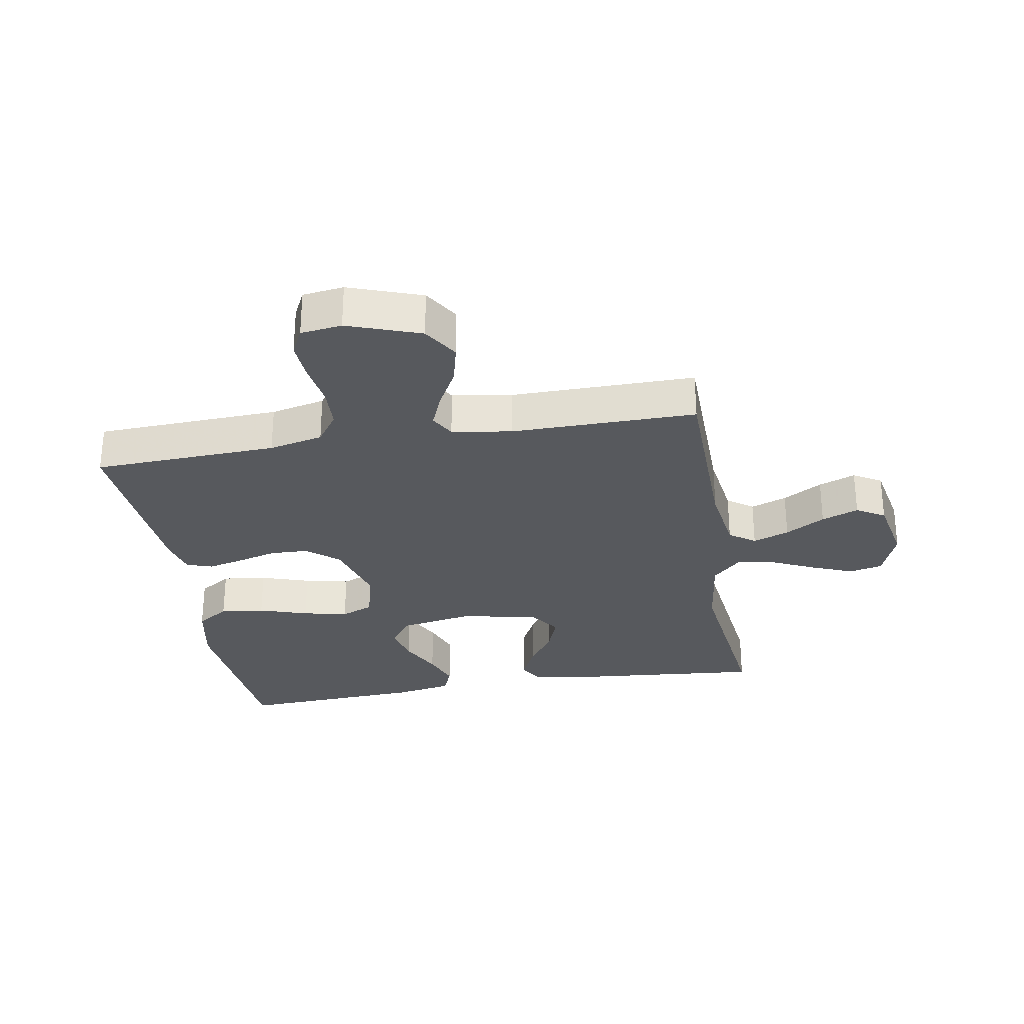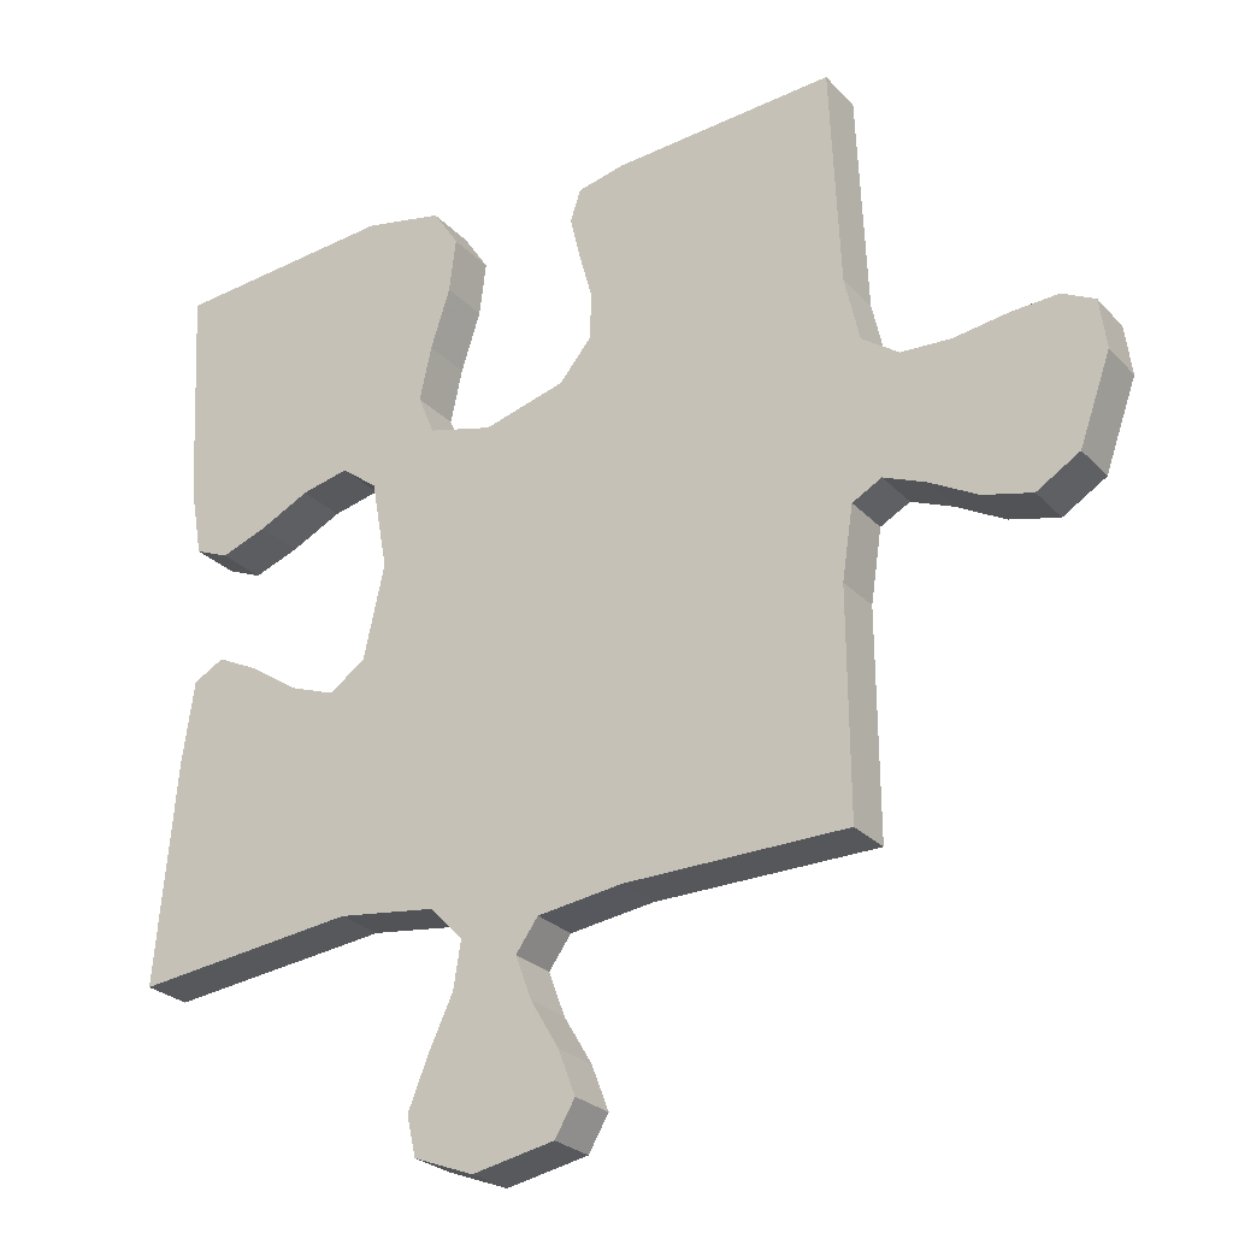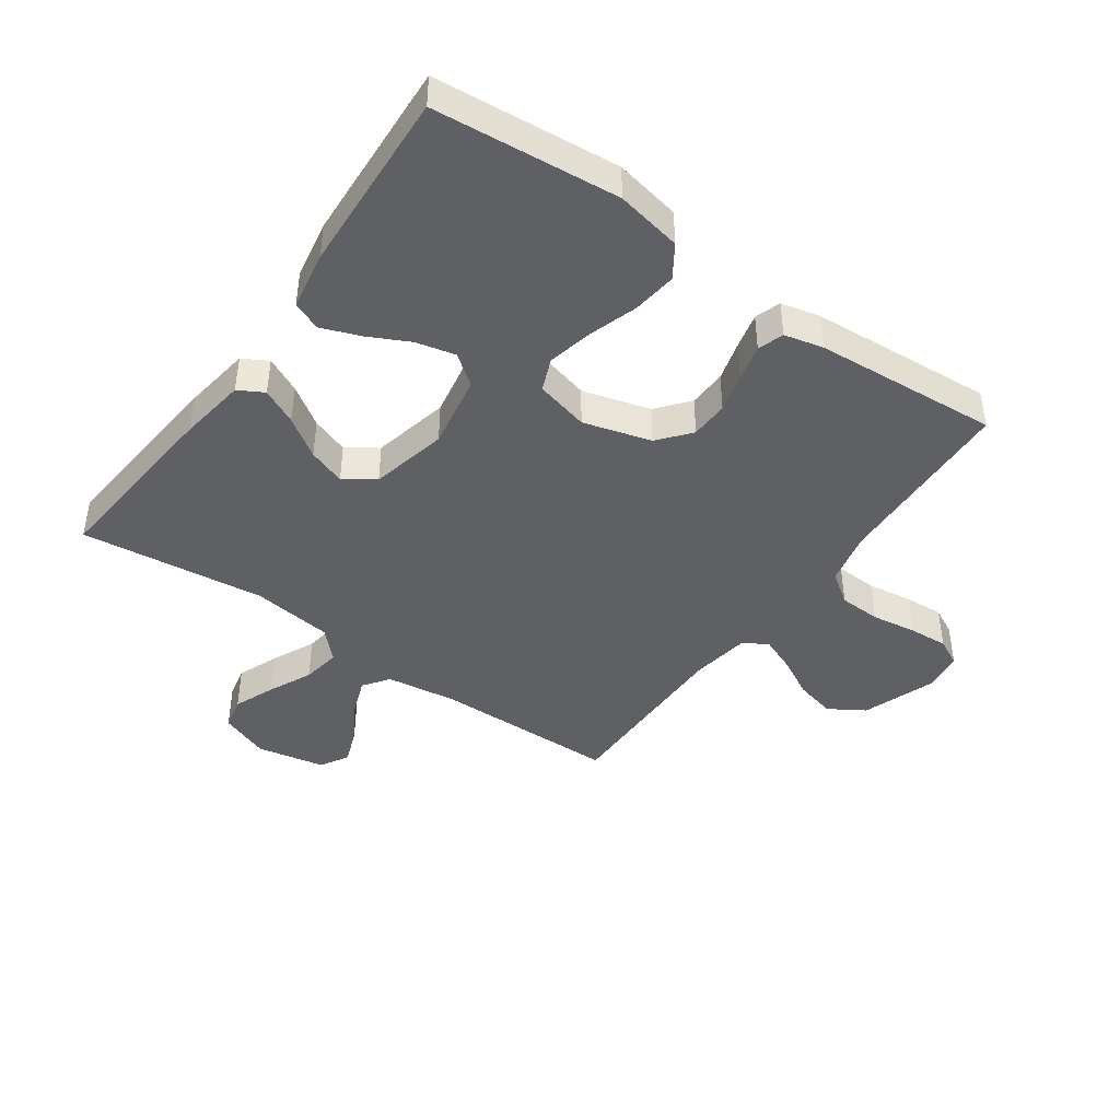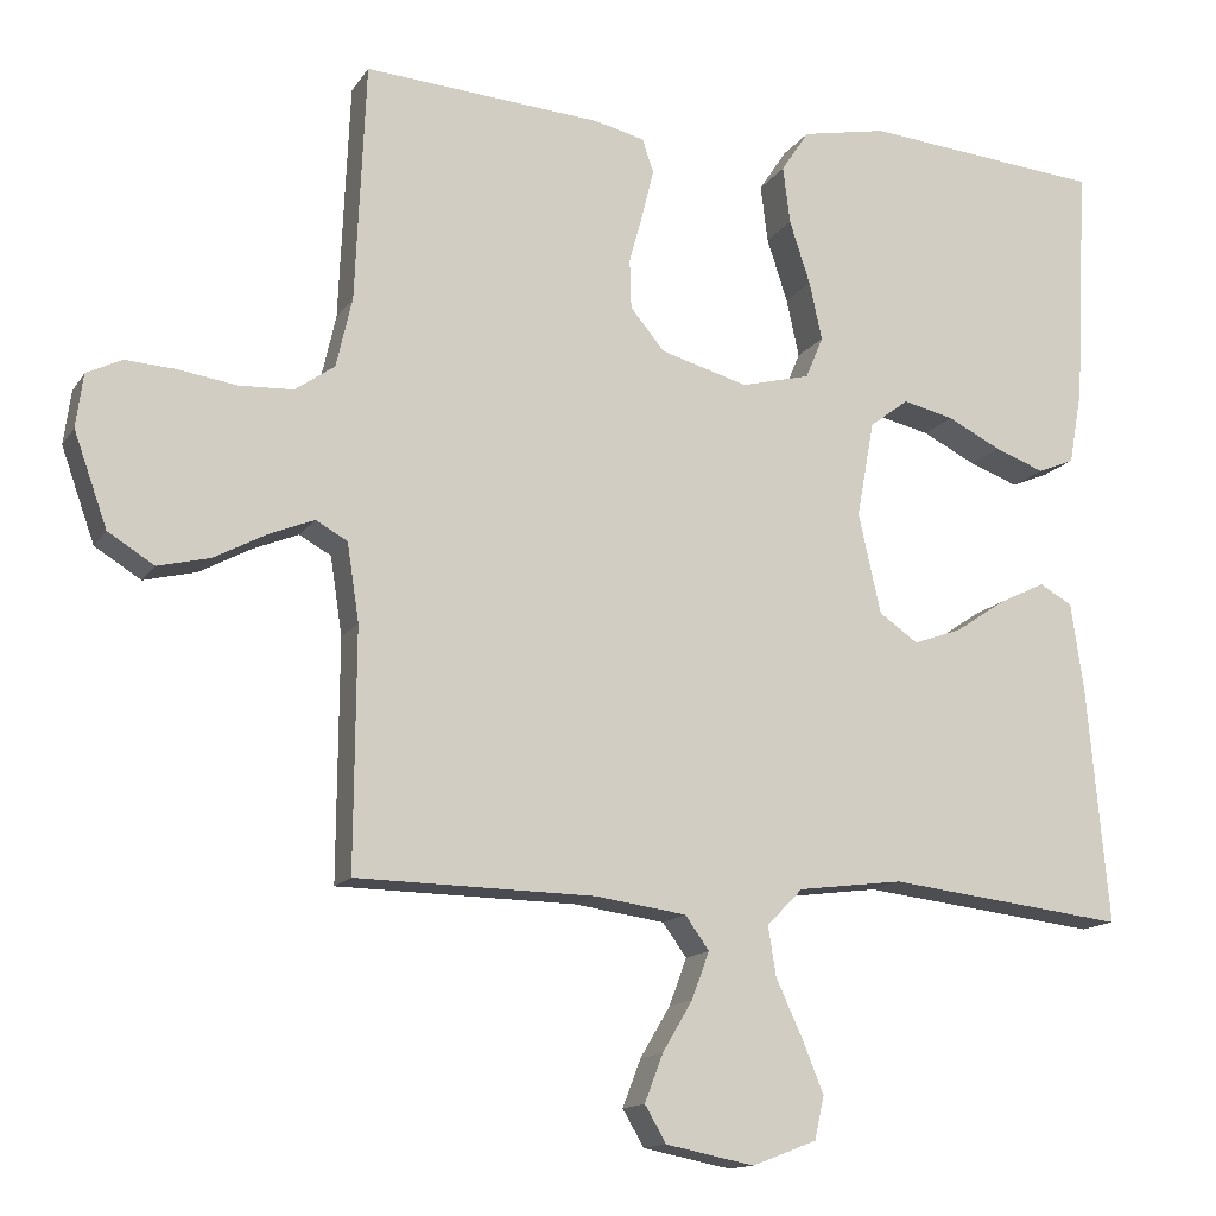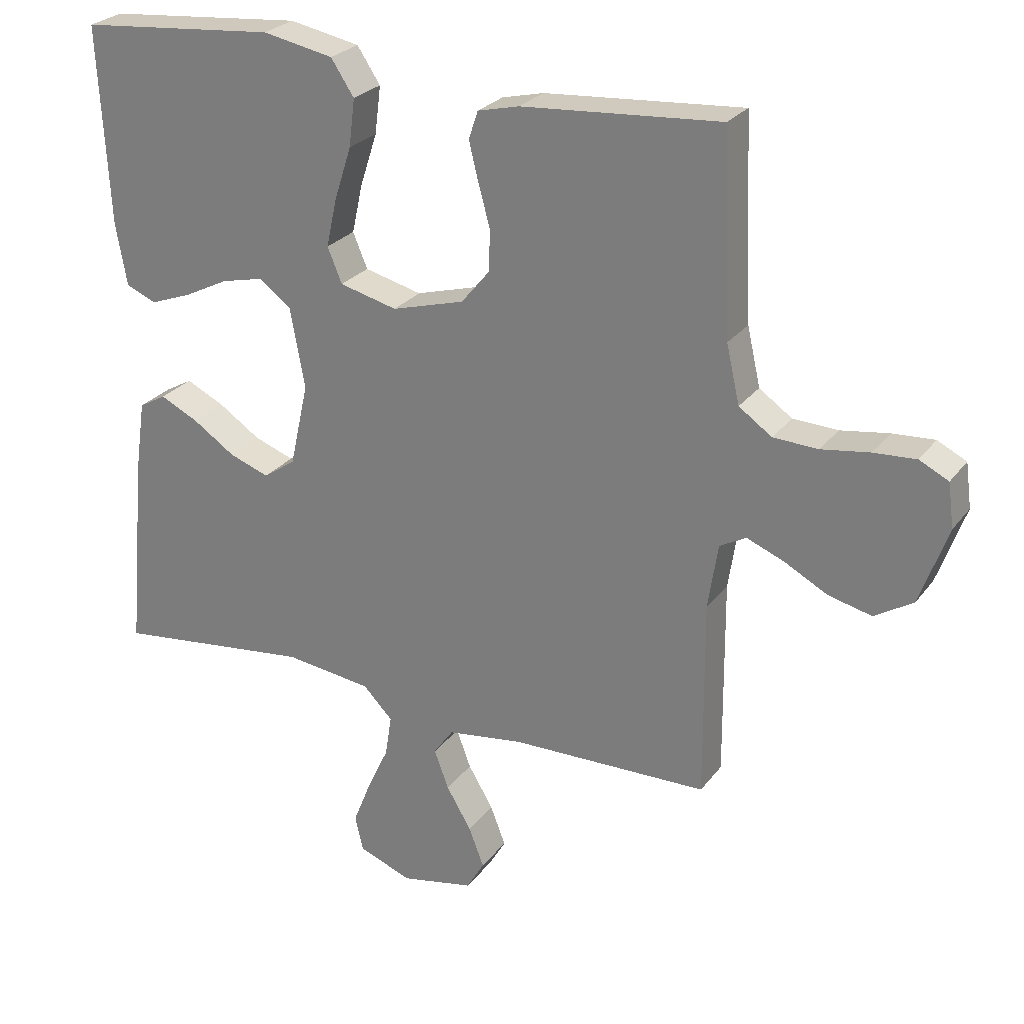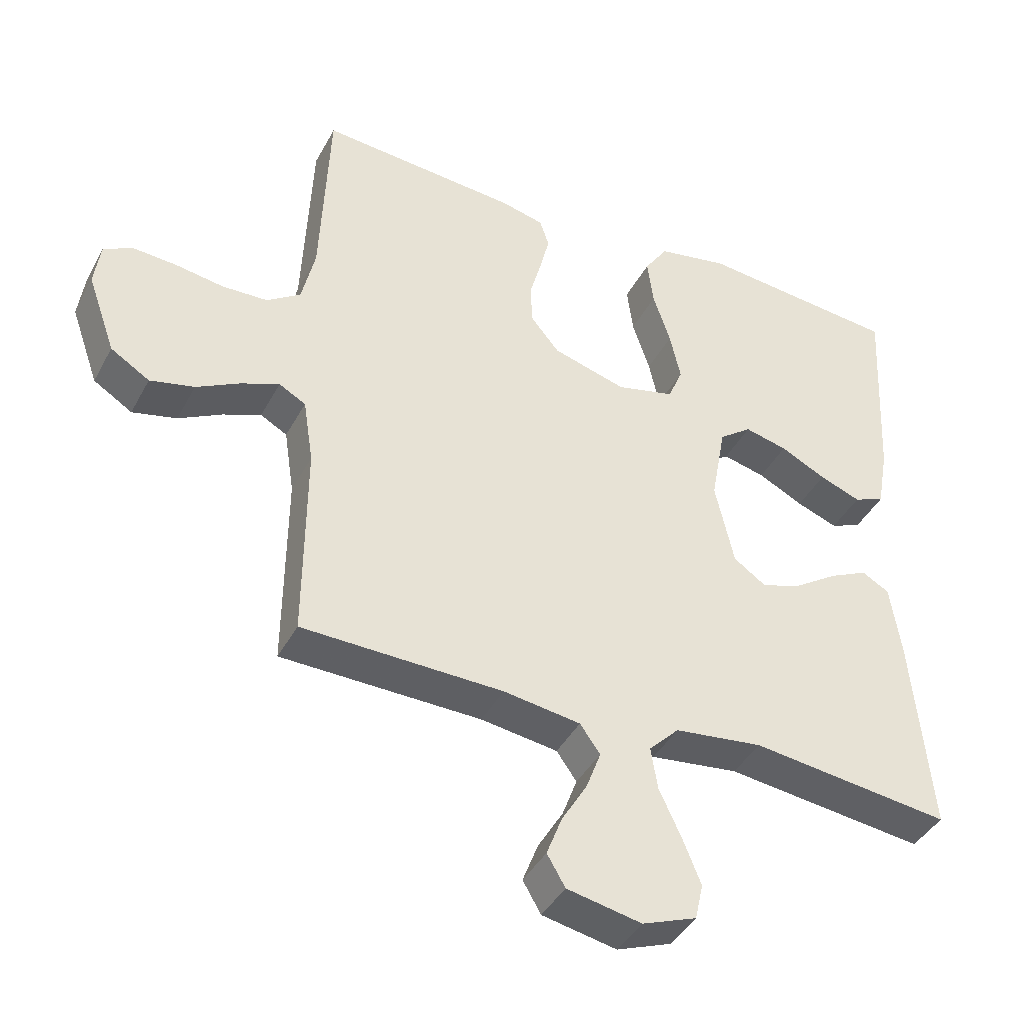
<metadata>
{"format":"obj","ext":"obj","renderer":"f3d","projection":"perspective","resolution":1024,"background":"white","views":[{"elev":-29.1,"azim":99.7,"up":"+Y"},{"elev":-26.0,"azim":32.3,"up":"+Z"},{"elev":-43.0,"azim":-35.3,"up":"+Y"},{"elev":-14.0,"azim":158.6,"up":"+Z"},{"elev":25.9,"azim":28.2,"up":"+Z"},{"elev":-41.5,"azim":153.8,"up":"+Z"}]}
</metadata>
<code>
v 0.5 0.07 0.5
v 0.513 0.07 0.2
v 0.533 0.07 0.112
v 0.583 0.07 0.077
v 0.651 0.07 0.074
v 0.724 0.07 0.085
v 0.788 0.07 0.089
v 0.832 0.07 0.067
v 0.841 0.07 0
v 0.799 0.07 -0.118
v 0.741 0.07 -0.154
v 0.675 0.07 -0.138
v 0.61 0.07 -0.103
v 0.553 0.07 -0.08
v 0.513 0.07 -0.102
v 0.498 0.07 -0.2
v 0.5 0.07 -0.5
v 0.2 0.07 -0.505
v 0.085 0.07 -0.521
v 0.055 0.07 -0.563
v 0.077 0.07 -0.622
v 0.115 0.07 -0.686
v 0.138 0.07 -0.746
v 0.111 0.07 -0.792
v 0 0.07 -0.814
v -0.081 0.07 -0.783
v -0.093 0.07 -0.729
v -0.066 0.07 -0.662
v -0.033 0.07 -0.591
v -0.023 0.07 -0.528
v -0.068 0.07 -0.482
v -0.2 0.07 -0.465
v -0.5 0.07 -0.5
v -0.473 0.07 -0.2
v -0.457 0.07 -0.09
v -0.416 0.07 -0.067
v -0.358 0.07 -0.095
v -0.294 0.07 -0.138
v -0.233 0.07 -0.16
v -0.184 0.07 -0.126
v -0.156 0.07 0
v -0.178 0.07 0.121
v -0.227 0.07 0.158
v -0.291 0.07 0.143
v -0.359 0.07 0.109
v -0.421 0.07 0.086
v -0.467 0.07 0.105
v -0.484 0.07 0.2
v -0.5 0.07 0.5
v -0.2 0.07 0.527
v -0.093 0.07 0.506
v -0.058 0.07 0.453
v -0.067 0.07 0.381
v -0.093 0.07 0.301
v -0.109 0.07 0.228
v -0.087 0.07 0.175
v 0 0.07 0.153
v 0.11 0.07 0.184
v 0.153 0.07 0.236
v 0.155 0.07 0.298
v 0.137 0.07 0.363
v 0.123 0.07 0.421
v 0.137 0.07 0.463
v 0.2 0.07 0.478
v 0.5 0 0.5
v 0.513 0 0.2
v 0.533 0 0.112
v 0.583 0 0.077
v 0.651 0 0.074
v 0.724 0 0.085
v 0.788 0 0.089
v 0.832 0 0.067
v 0.841 0 0
v 0.799 0 -0.118
v 0.741 0 -0.154
v 0.675 0 -0.138
v 0.61 0 -0.103
v 0.553 0 -0.08
v 0.513 0 -0.102
v 0.498 0 -0.2
v 0.5 0 -0.5
v 0.2 0 -0.505
v 0.085 0 -0.521
v 0.055 0 -0.563
v 0.077 0 -0.622
v 0.115 0 -0.686
v 0.138 0 -0.746
v 0.111 0 -0.792
v 0 0 -0.814
v -0.081 0 -0.783
v -0.093 0 -0.729
v -0.066 0 -0.662
v -0.033 0 -0.591
v -0.023 0 -0.528
v -0.068 0 -0.482
v -0.2 0 -0.465
v -0.5 0 -0.5
v -0.473 0 -0.2
v -0.457 0 -0.09
v -0.416 0 -0.067
v -0.358 0 -0.095
v -0.294 0 -0.138
v -0.233 0 -0.16
v -0.184 0 -0.126
v -0.156 0 0
v -0.178 0 0.121
v -0.227 0 0.158
v -0.291 0 0.143
v -0.359 0 0.109
v -0.421 0 0.086
v -0.467 0 0.105
v -0.484 0 0.2
v -0.5 0 0.5
v -0.2 0 0.527
v -0.093 0 0.506
v -0.058 0 0.453
v -0.067 0 0.381
v -0.093 0 0.301
v -0.109 0 0.228
v -0.087 0 0.175
v 0 0 0.153
v 0.11 0 0.184
v 0.153 0 0.236
v 0.155 0 0.298
v 0.137 0 0.363
v 0.123 0 0.421
v 0.137 0 0.463
v 0.2 0 0.478
f 63 64 1 2
f 60 61 62 63
f 60 63 2 3
f 59 60 3 4
f 58 59 4
f 57 58 4
f 51 52 53 54
f 51 54 55
f 50 51 55
f 49 50 55
f 48 49 55 56
f 44 45 46 47
f 43 44 47 48
f 35 36 37 38
f 35 38 39
f 32 33 34 35
f 31 32 35 39
f 30 31 39 40
f 26 27 28 29
f 24 25 26 29
f 24 29 30
f 21 22 23 24
f 20 21 24 30
f 19 20 30 40
f 16 17 18
f 15 16 18 19
f 10 11 12 13
f 10 13 14
f 9 10 14
f 8 9 14
f 5 6 7 8
f 5 8 14
f 4 5 14 15
f 43 48 56 57
f 42 43 57 4
f 41 42 4 15
f 15 19 40 41
f 66 65 128 127
f 127 126 125 124
f 67 66 127 124
f 68 67 124 123
f 68 123 122
f 68 122 121
f 118 117 116 115
f 119 118 115
f 119 115 114
f 119 114 113
f 120 119 113 112
f 111 110 109 108
f 112 111 108 107
f 102 101 100 99
f 103 102 99
f 99 98 97 96
f 103 99 96 95
f 104 103 95 94
f 93 92 91 90
f 93 90 89 88
f 94 93 88
f 88 87 86 85
f 94 88 85 84
f 104 94 84 83
f 82 81 80
f 83 82 80 79
f 77 76 75 74
f 78 77 74
f 78 74 73
f 78 73 72
f 72 71 70 69
f 78 72 69
f 79 78 69 68
f 121 120 112 107
f 68 121 107 106
f 79 68 106 105
f 105 104 83 79
f 1 65 66 2
f 2 66 67 3
f 3 67 68 4
f 4 68 69 5
f 5 69 70 6
f 6 70 71 7
f 7 71 72 8
f 8 72 73 9
f 9 73 74 10
f 10 74 75 11
f 11 75 76 12
f 12 76 77 13
f 13 77 78 14
f 14 78 79 15
f 15 79 80 16
f 16 80 81 17
f 17 81 82 18
f 18 82 83 19
f 19 83 84 20
f 20 84 85 21
f 21 85 86 22
f 22 86 87 23
f 23 87 88 24
f 24 88 89 25
f 25 89 90 26
f 26 90 91 27
f 27 91 92 28
f 28 92 93 29
f 29 93 94 30
f 30 94 95 31
f 31 95 96 32
f 32 96 97 33
f 33 97 98 34
f 34 98 99 35
f 35 99 100 36
f 36 100 101 37
f 37 101 102 38
f 38 102 103 39
f 39 103 104 40
f 40 104 105 41
f 41 105 106 42
f 42 106 107 43
f 43 107 108 44
f 44 108 109 45
f 45 109 110 46
f 46 110 111 47
f 47 111 112 48
f 48 112 113 49
f 49 113 114 50
f 50 114 115 51
f 51 115 116 52
f 52 116 117 53
f 53 117 118 54
f 54 118 119 55
f 55 119 120 56
f 56 120 121 57
f 57 121 122 58
f 58 122 123 59
f 59 123 124 60
f 60 124 125 61
f 61 125 126 62
f 62 126 127 63
f 63 127 128 64
f 64 128 65 1

</code>
